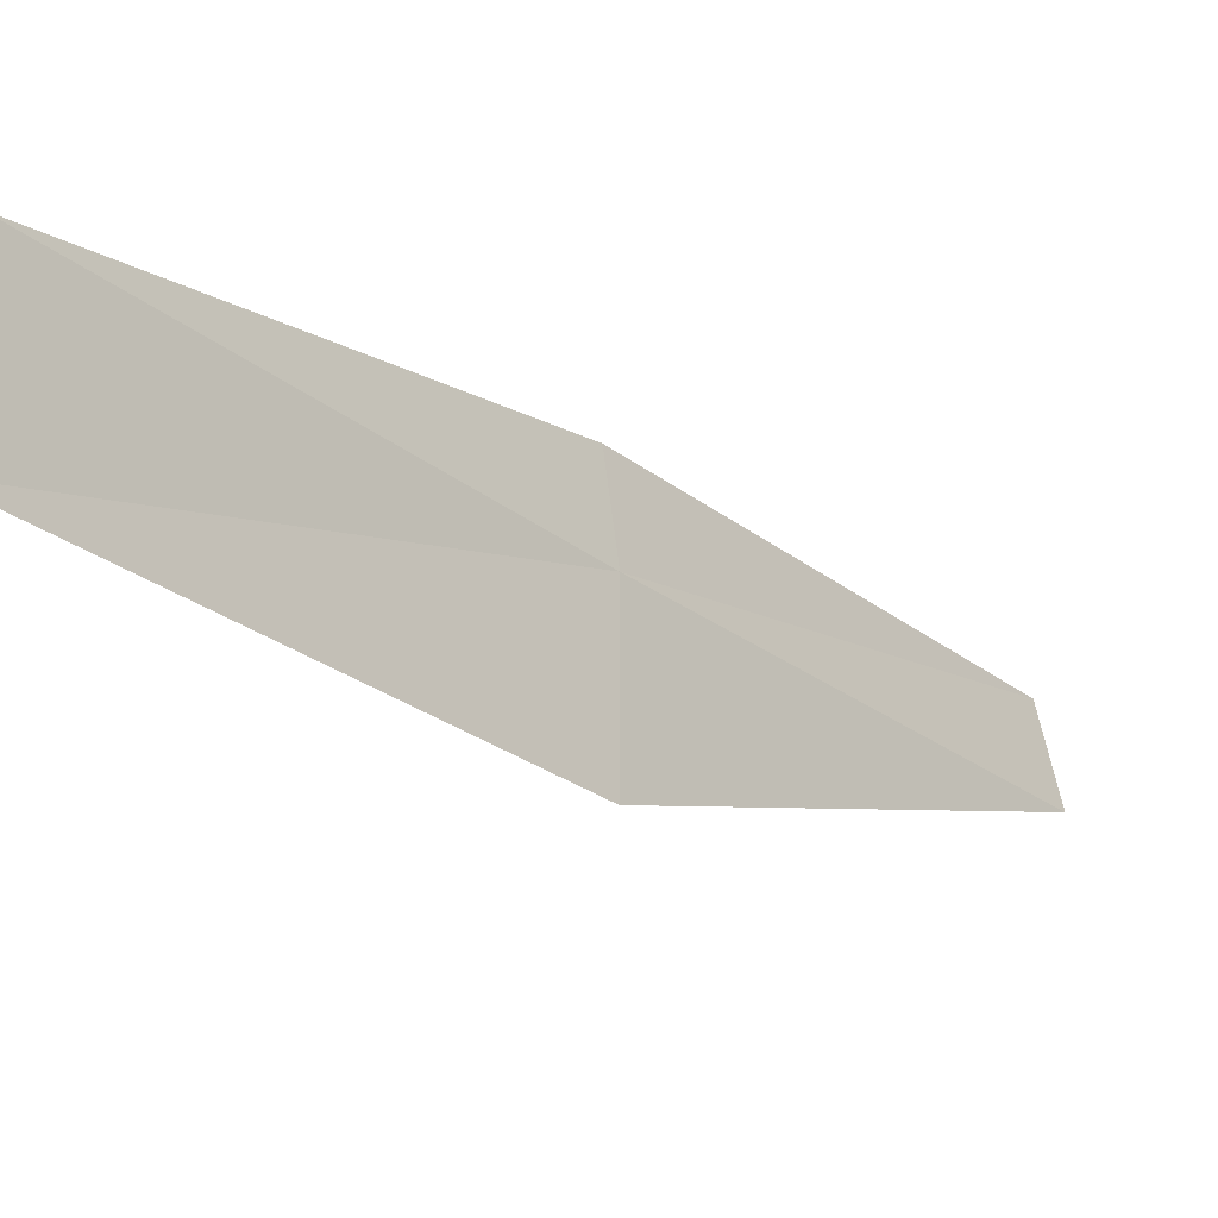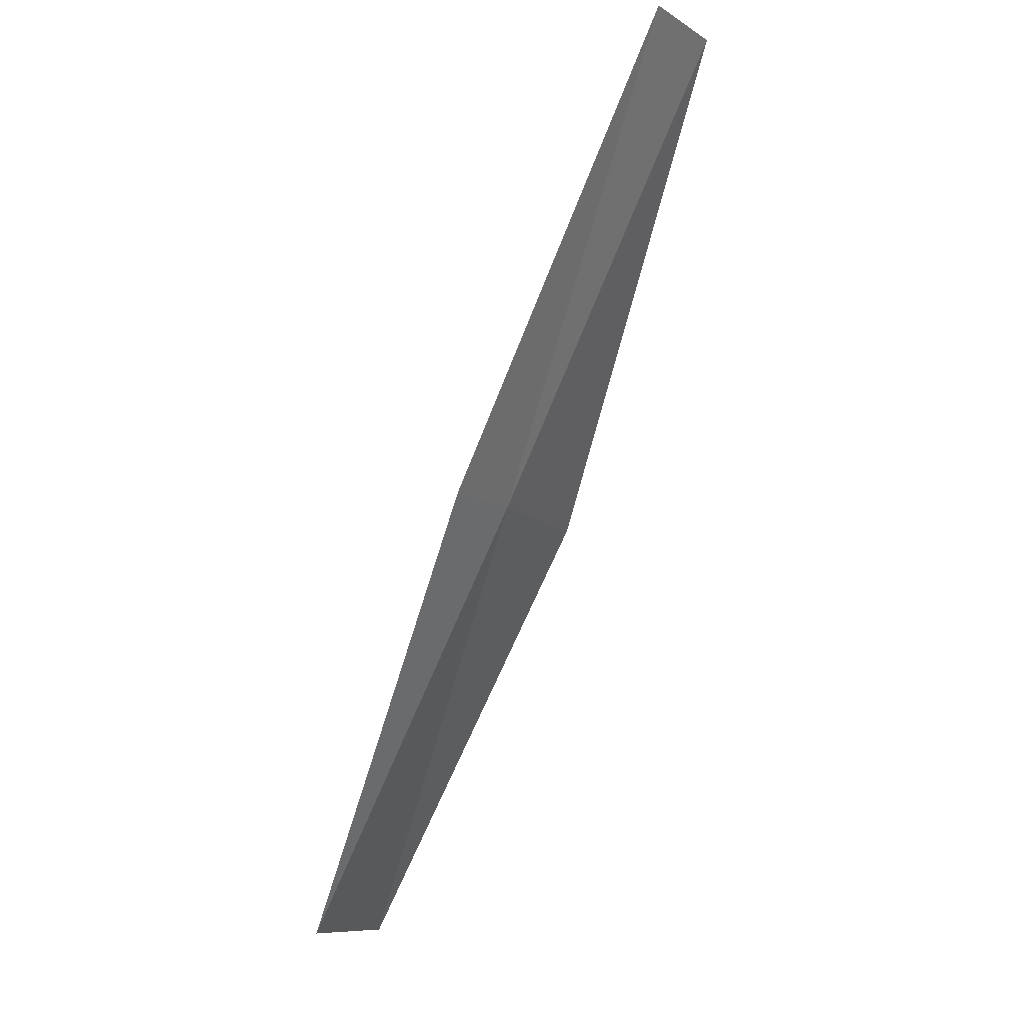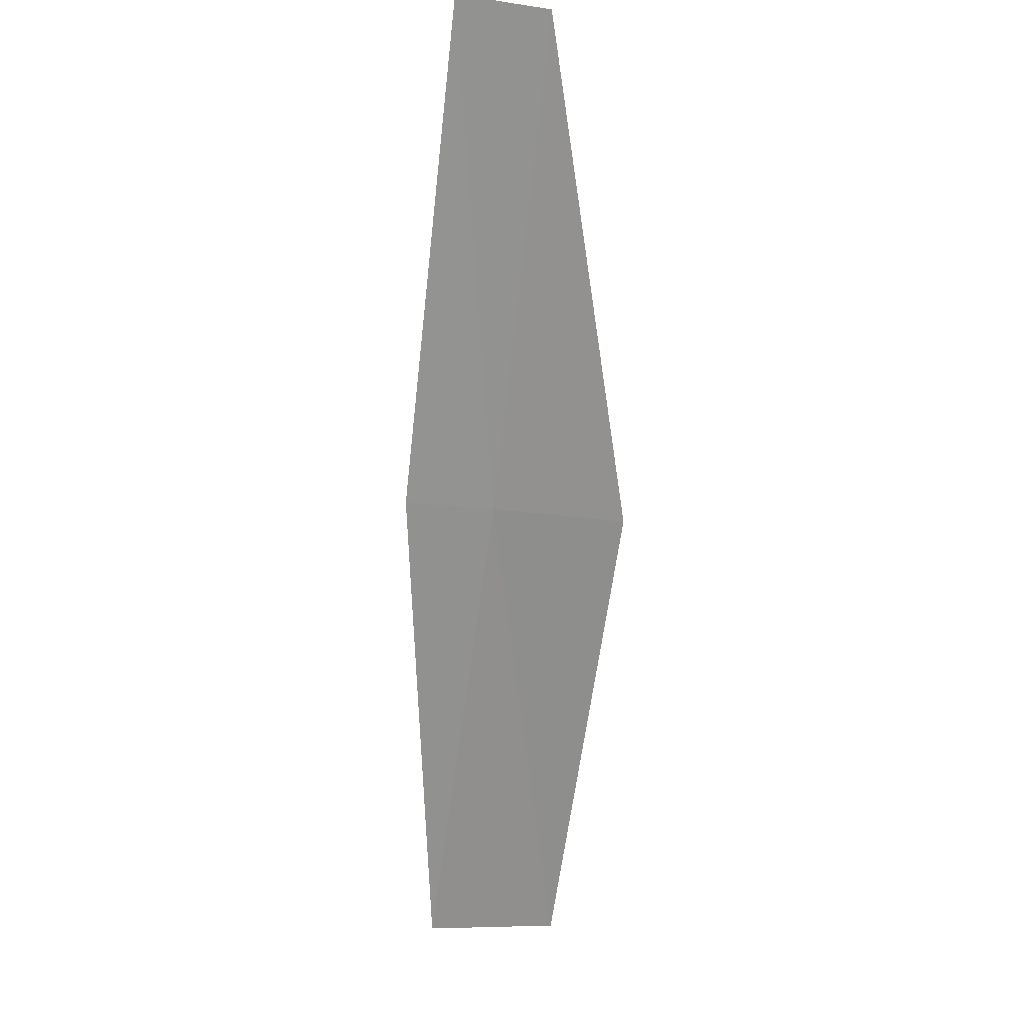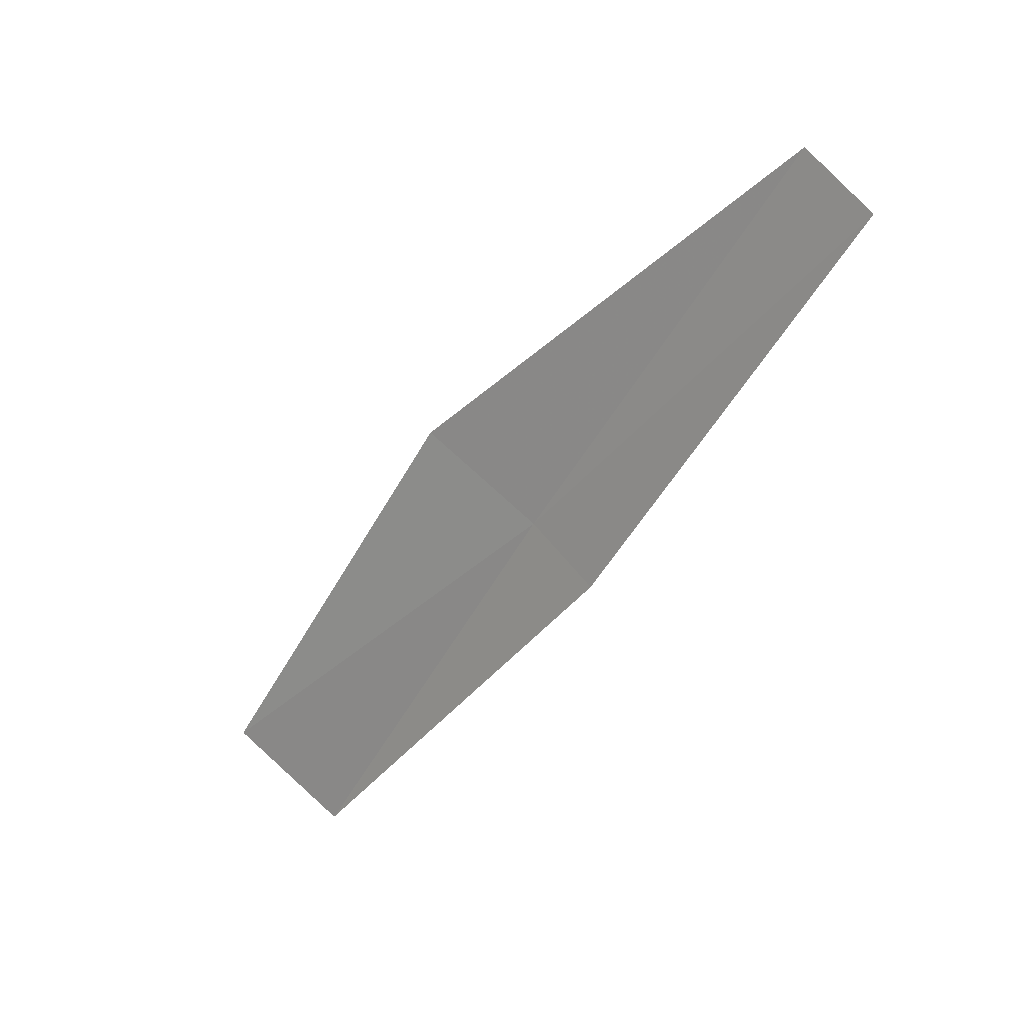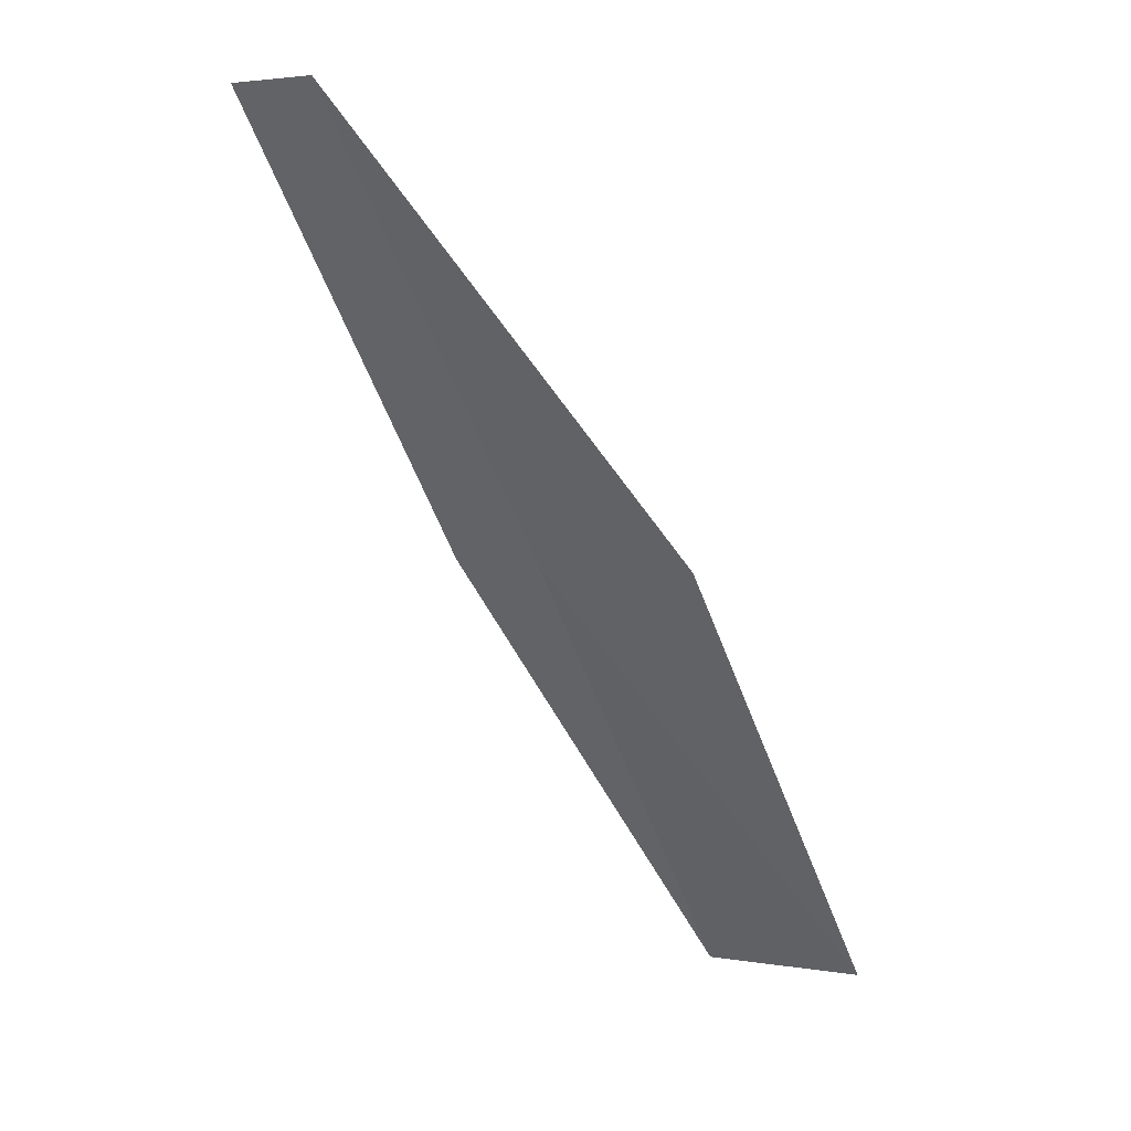
<metadata>
{"format":"obj","ext":"obj","renderer":"f3d","projection":"perspective","resolution":1024,"background":"white","views":[{"elev":-35.1,"azim":-172.1,"up":"+Y"},{"elev":-10.1,"azim":-155.9,"up":"+Z"},{"elev":-9.5,"azim":-120.2,"up":"+Z"},{"elev":55.5,"azim":137.3,"up":"+Z"},{"elev":5.8,"azim":-62.0,"up":"+Z"}]}
</metadata>
<code>
v -6.467 -22.22 18
v -7.621 -21.85 20
v -7.55 -21.41 20
v -6.465 -22.96 18
v -6.419 -21.77 18
v -5.254 -23.27 16
v -5.296 -22.52 16
f 1 2 3
f 1 4 2
f 1 3 5
f 1 6 4
f 1 7 6
f 1 5 7

</code>
